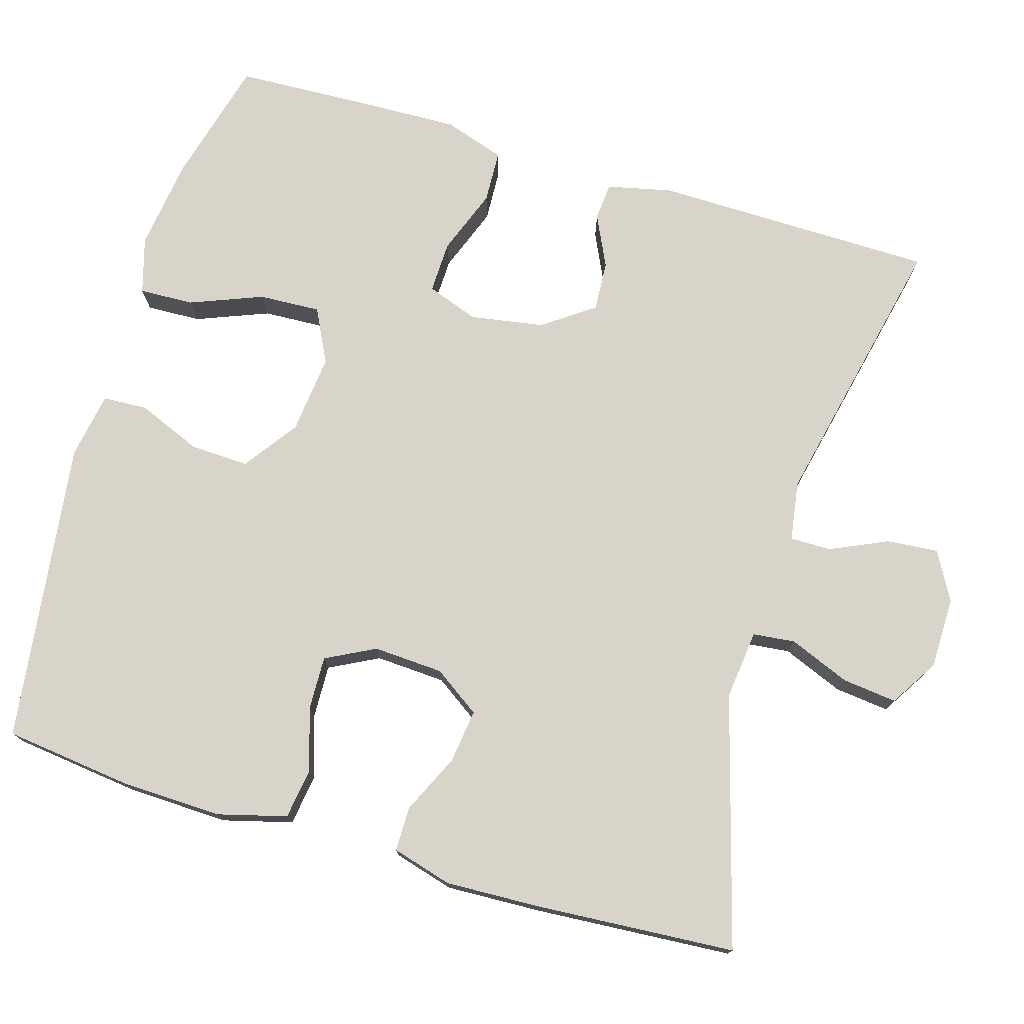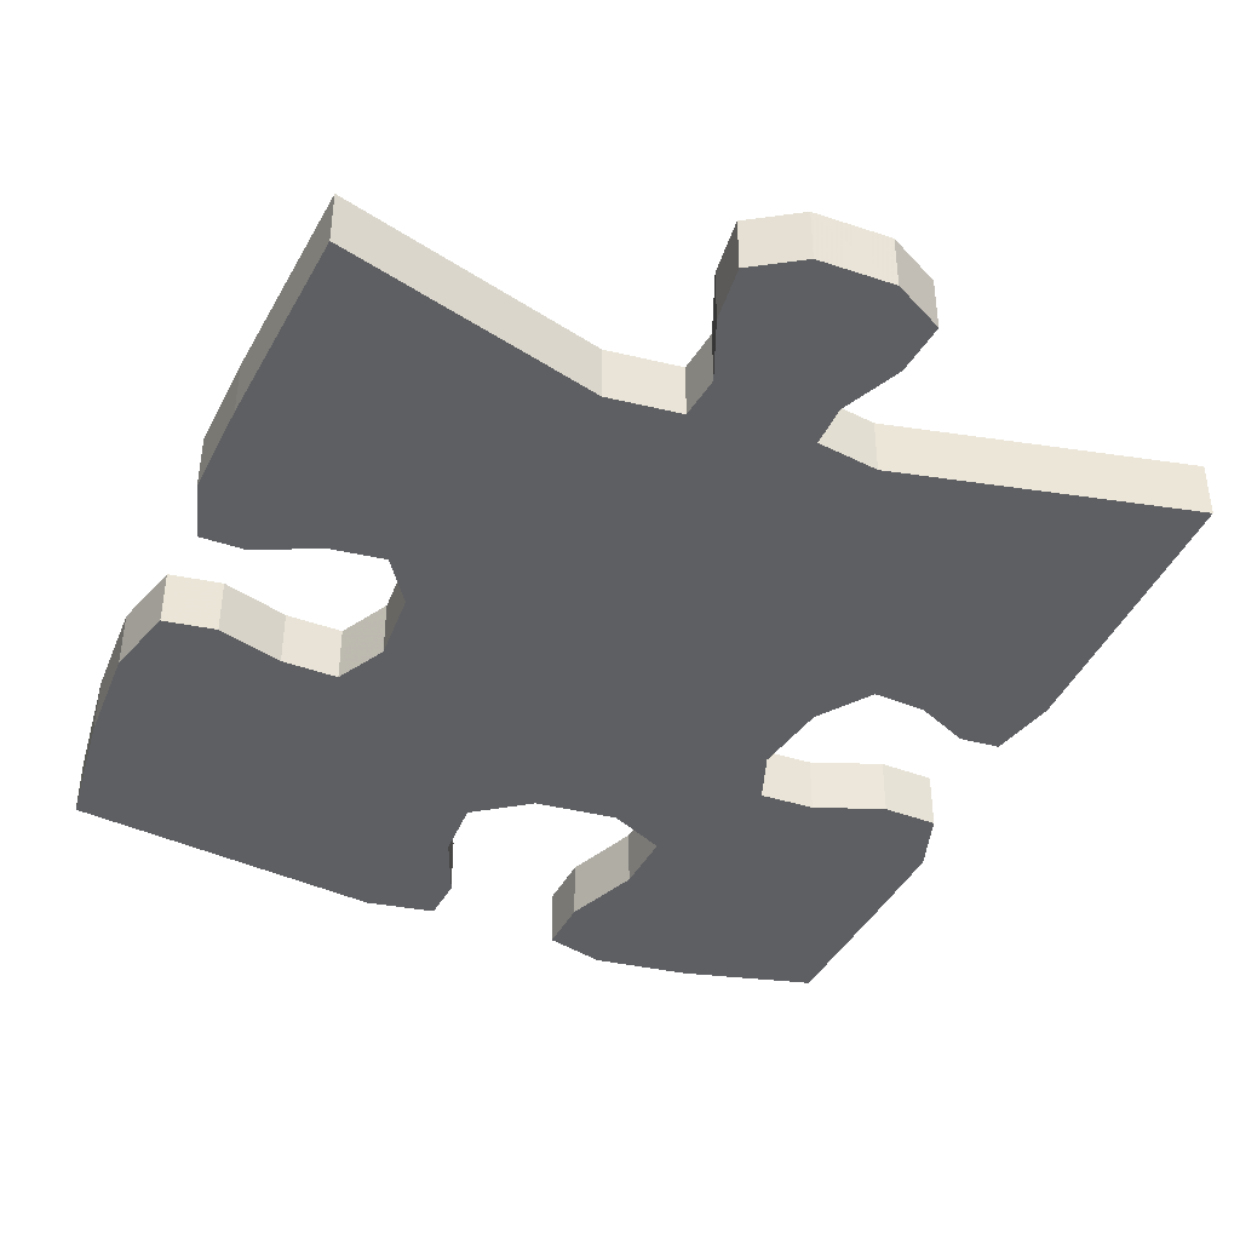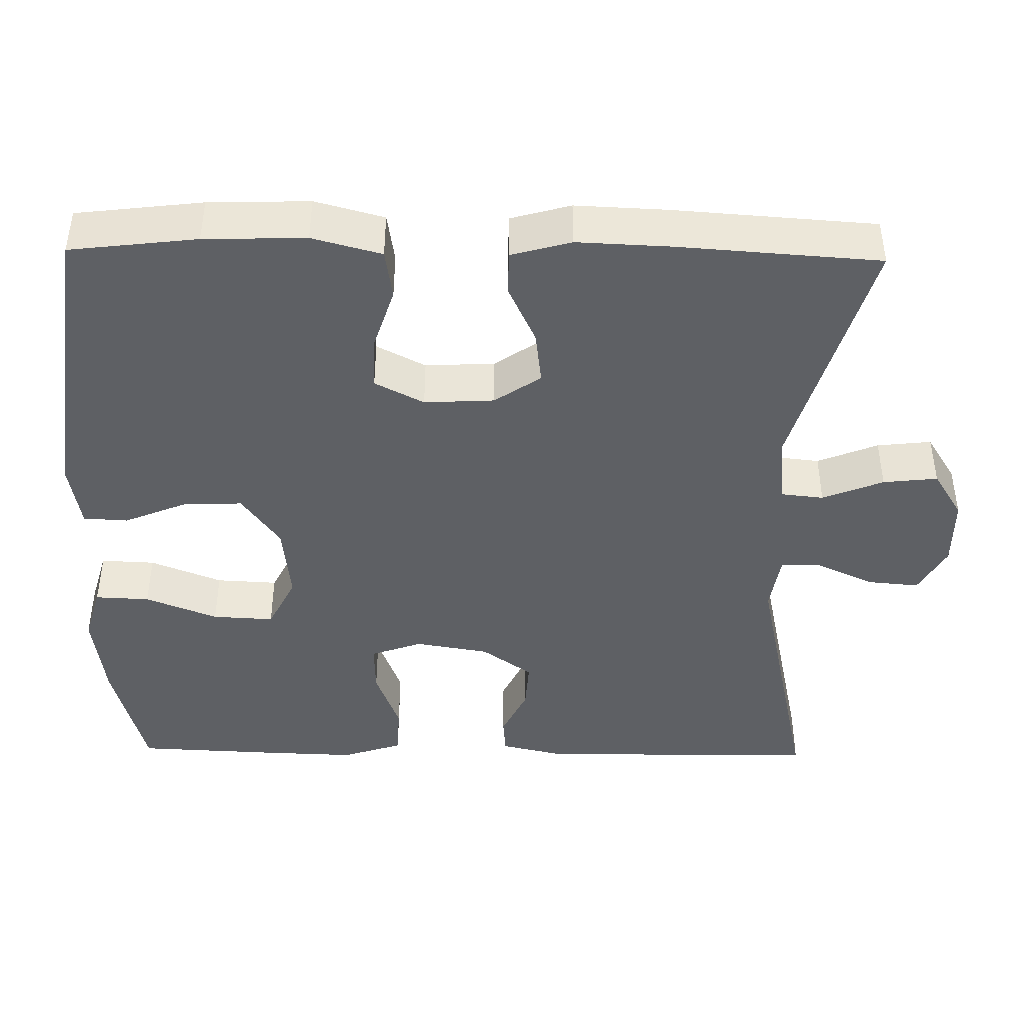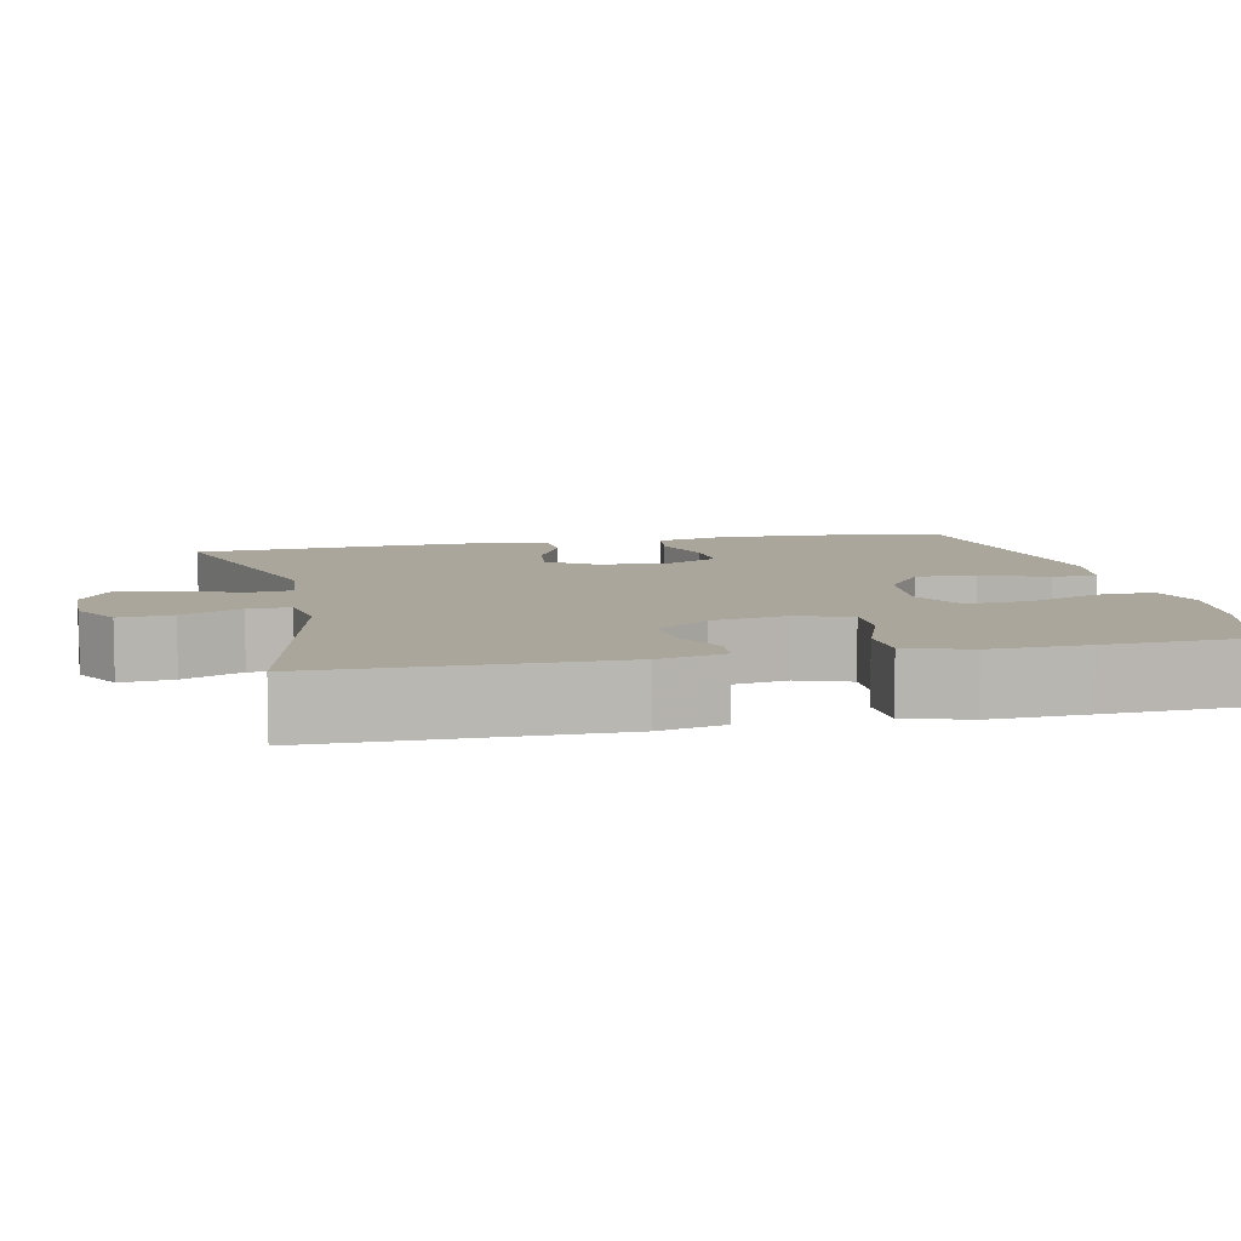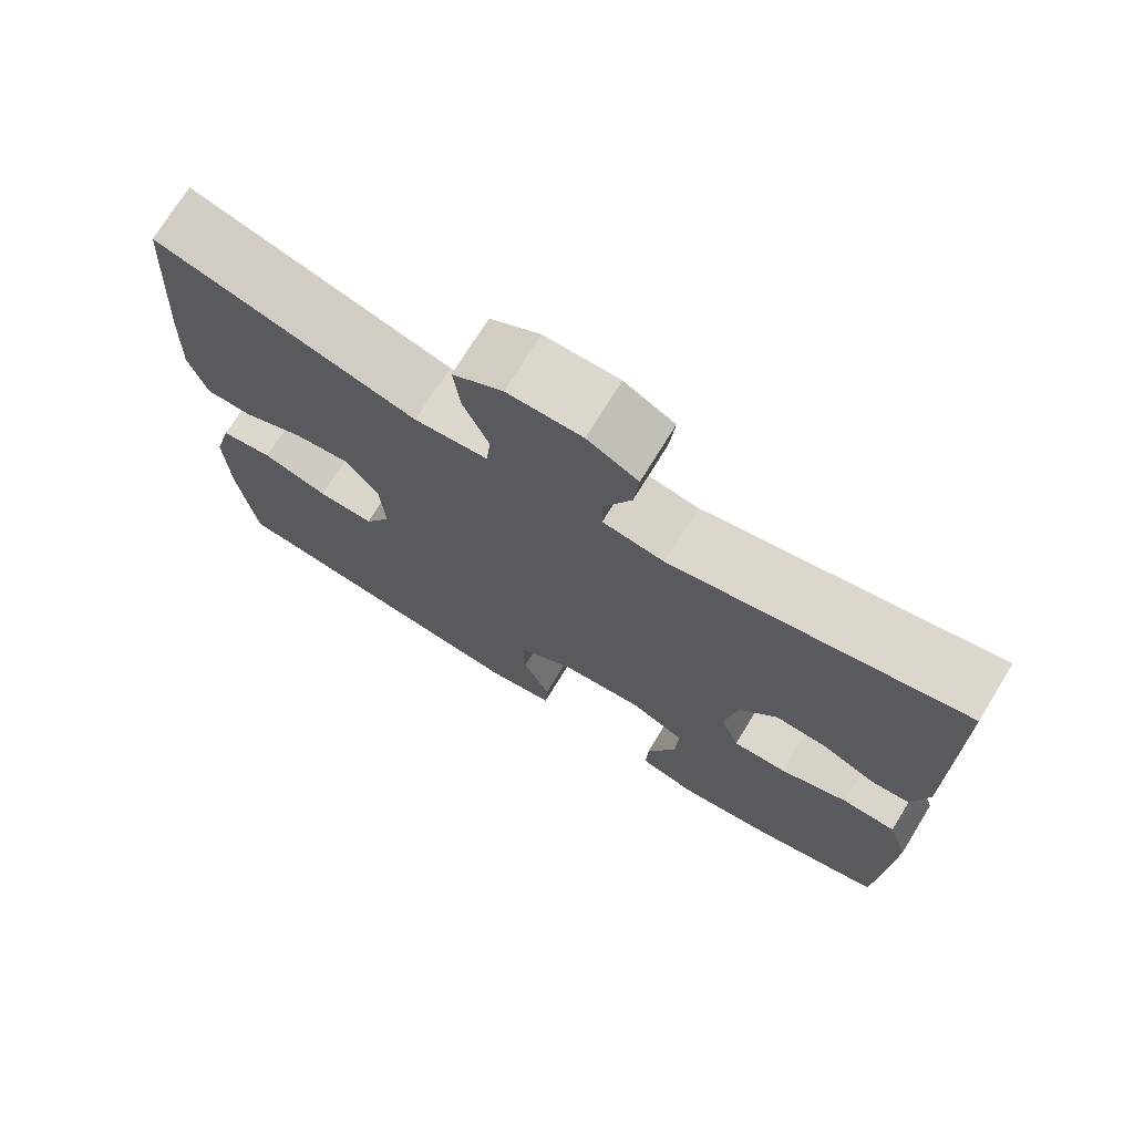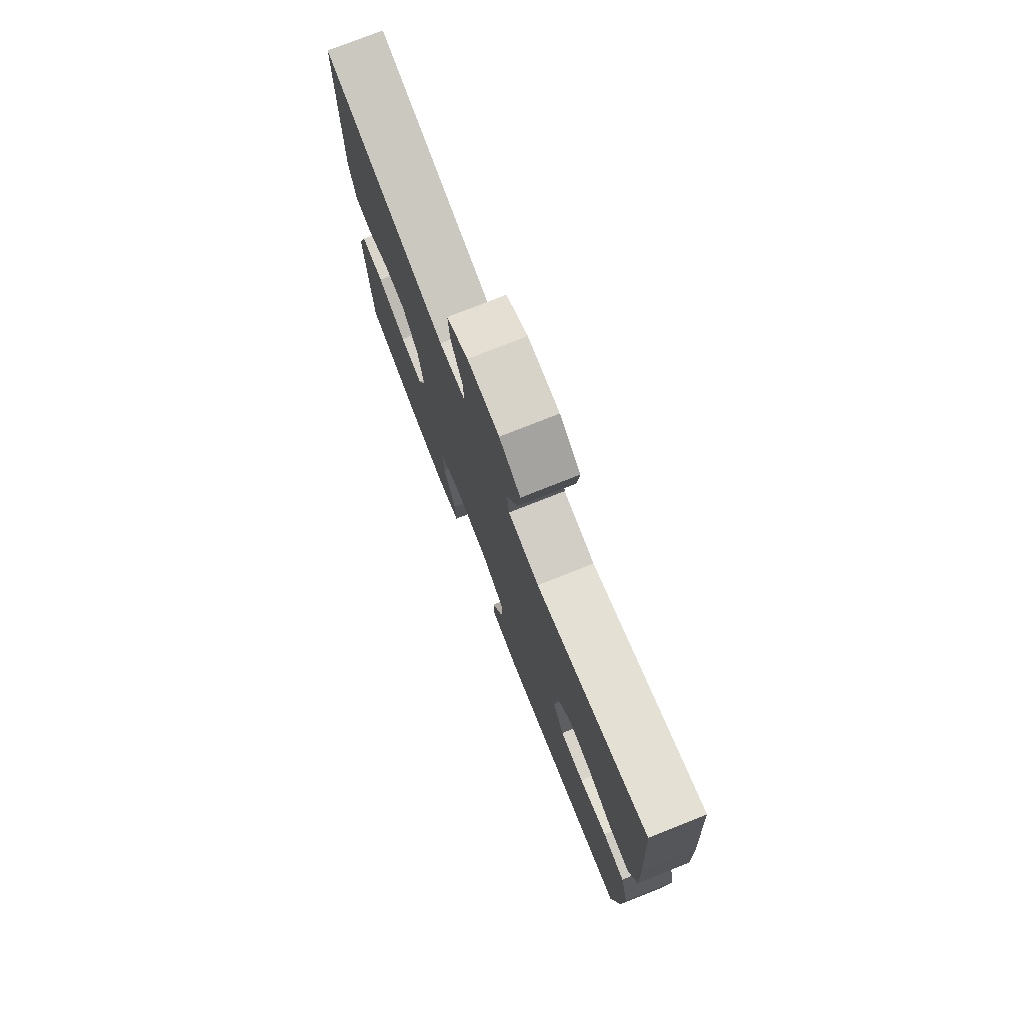
<metadata>
{"format":"obj","ext":"obj","renderer":"f3d","projection":"perspective","resolution":1024,"background":"white","views":[{"elev":75.6,"azim":-73.4,"up":"+Y"},{"elev":-40.7,"azim":-22.8,"up":"+Y"},{"elev":-43.1,"azim":-91.0,"up":"+Y"},{"elev":8.0,"azim":77.5,"up":"+Y"},{"elev":73.4,"azim":31.6,"up":"+Z"},{"elev":76.8,"azim":-111.6,"up":"+Z"}]}
</metadata>
<code>
v 0.5 0.07 0.5
v 0.504 0.07 0.134
v 0.485 0.07 0.05
v 0.436 0.07 0.046
v 0.369 0.07 0.078
v 0.304 0.07 0.082
v 0.257 0.07 0.016
v 0.241 0.07 -0.08
v 0.265 0.07 -0.147
v 0.333 0.07 -0.145
v 0.418 0.07 -0.113
v 0.486 0.07 -0.116
v 0.512 0.07 -0.195
v 0.508 0.07 -0.317
v 0.5 0.07 -0.5
v 0.337 0.07 -0.543
v 0.218 0.07 -0.559
v 0.145 0.07 -0.538
v 0.148 0.07 -0.467
v 0.185 0.07 -0.373
v 0.189 0.07 -0.293
v 0.119 0.07 -0.258
v 0.016 0.07 -0.269
v -0.054 0.07 -0.319
v -0.051 0.07 -0.396
v -0.017 0.07 -0.478
v -0.02 0.07 -0.536
v -0.106 0.07 -0.551
v -0.5 0.07 -0.5
v -0.52 0.07 -0.335
v -0.524 0.07 -0.203
v -0.5 0.07 -0.113
v -0.435 0.07 -0.103
v -0.353 0.07 -0.129
v -0.283 0.07 -0.131
v -0.25 0.07 -0.067
v -0.255 0.07 0.024
v -0.296 0.07 0.084
v -0.366 0.07 0.075
v -0.443 0.07 0.039
v -0.501 0.07 0.039
v -0.523 0.07 0.117
v -0.518 0.07 0.239
v -0.5 0.07 0.5
v -0.176 0.07 0.407
v -0.085 0.07 0.417
v -0.079 0.07 0.472
v -0.111 0.07 0.551
v -0.119 0.07 0.622
v -0.057 0.07 0.661
v 0.036 0.07 0.662
v 0.099 0.07 0.627
v 0.093 0.07 0.56
v 0.059 0.07 0.485
v 0.059 0.07 0.432
v 0.136 0.07 0.42
v 0.5 0 0.5
v 0.504 0 0.134
v 0.485 0 0.05
v 0.436 0 0.046
v 0.369 0 0.078
v 0.304 0 0.082
v 0.257 0 0.016
v 0.241 0 -0.08
v 0.265 0 -0.147
v 0.333 0 -0.145
v 0.418 0 -0.113
v 0.486 0 -0.116
v 0.512 0 -0.195
v 0.508 0 -0.317
v 0.5 0 -0.5
v 0.337 0 -0.543
v 0.218 0 -0.559
v 0.145 0 -0.538
v 0.148 0 -0.467
v 0.185 0 -0.373
v 0.189 0 -0.293
v 0.119 0 -0.258
v 0.016 0 -0.269
v -0.054 0 -0.319
v -0.051 0 -0.396
v -0.017 0 -0.478
v -0.02 0 -0.536
v -0.106 0 -0.551
v -0.5 0 -0.5
v -0.52 0 -0.335
v -0.524 0 -0.203
v -0.5 0 -0.113
v -0.435 0 -0.103
v -0.353 0 -0.129
v -0.283 0 -0.131
v -0.25 0 -0.067
v -0.255 0 0.024
v -0.296 0 0.084
v -0.366 0 0.075
v -0.443 0 0.039
v -0.501 0 0.039
v -0.523 0 0.117
v -0.518 0 0.239
v -0.5 0 0.5
v -0.176 0 0.407
v -0.085 0 0.417
v -0.079 0 0.472
v -0.111 0 0.551
v -0.119 0 0.622
v -0.057 0 0.661
v 0.036 0 0.662
v 0.099 0 0.627
v 0.093 0 0.56
v 0.059 0 0.485
v 0.059 0 0.432
v 0.136 0 0.42
f 52 53 54
f 51 52 54
f 50 51 54
f 49 50 54
f 48 49 54
f 47 48 54
f 46 47 54 55
f 45 46 55 56
f 43 44 45
f 42 43 45
f 41 42 45
f 40 41 45
f 39 40 45
f 38 39 45 56
f 32 33 34
f 31 32 34
f 30 31 34
f 29 30 34
f 28 29 34
f 27 28 34
f 26 27 34
f 25 26 34
f 24 25 34 35
f 23 24 35 36
f 18 19 20
f 17 18 20
f 16 17 20
f 15 16 20
f 14 15 20
f 13 14 20
f 12 13 20
f 11 12 20
f 10 11 20
f 9 10 20 21
f 8 9 21 22
f 3 4 5
f 2 3 5
f 1 2 5
f 56 1 5
f 56 5 6
f 56 6 7
f 38 56 7
f 37 38 7
f 23 36 37
f 22 23 37
f 8 22 37
f 7 8 37
f 110 109 108
f 110 108 107
f 110 107 106
f 110 106 105
f 110 105 104
f 110 104 103
f 111 110 103 102
f 112 111 102 101
f 101 100 99
f 101 99 98
f 101 98 97
f 101 97 96
f 101 96 95
f 112 101 95 94
f 90 89 88
f 90 88 87
f 90 87 86
f 90 86 85
f 90 85 84
f 90 84 83
f 90 83 82
f 90 82 81
f 91 90 81 80
f 92 91 80 79
f 76 75 74
f 76 74 73
f 76 73 72
f 76 72 71
f 76 71 70
f 76 70 69
f 76 69 68
f 76 68 67
f 76 67 66
f 77 76 66 65
f 78 77 65 64
f 61 60 59
f 61 59 58
f 61 58 57
f 61 57 112
f 62 61 112
f 63 62 112
f 63 112 94
f 63 94 93
f 93 92 79
f 93 79 78
f 93 78 64
f 93 64 63
f 1 57 58 2
f 2 58 59 3
f 3 59 60 4
f 4 60 61 5
f 5 61 62 6
f 6 62 63 7
f 7 63 64 8
f 8 64 65 9
f 9 65 66 10
f 10 66 67 11
f 11 67 68 12
f 12 68 69 13
f 13 69 70 14
f 14 70 71 15
f 15 71 72 16
f 16 72 73 17
f 17 73 74 18
f 18 74 75 19
f 19 75 76 20
f 20 76 77 21
f 21 77 78 22
f 22 78 79 23
f 23 79 80 24
f 24 80 81 25
f 25 81 82 26
f 26 82 83 27
f 27 83 84 28
f 28 84 85 29
f 29 85 86 30
f 30 86 87 31
f 31 87 88 32
f 32 88 89 33
f 33 89 90 34
f 34 90 91 35
f 35 91 92 36
f 36 92 93 37
f 37 93 94 38
f 38 94 95 39
f 39 95 96 40
f 40 96 97 41
f 41 97 98 42
f 42 98 99 43
f 43 99 100 44
f 44 100 101 45
f 45 101 102 46
f 46 102 103 47
f 47 103 104 48
f 48 104 105 49
f 49 105 106 50
f 50 106 107 51
f 51 107 108 52
f 52 108 109 53
f 53 109 110 54
f 54 110 111 55
f 55 111 112 56
f 56 112 57 1

</code>
